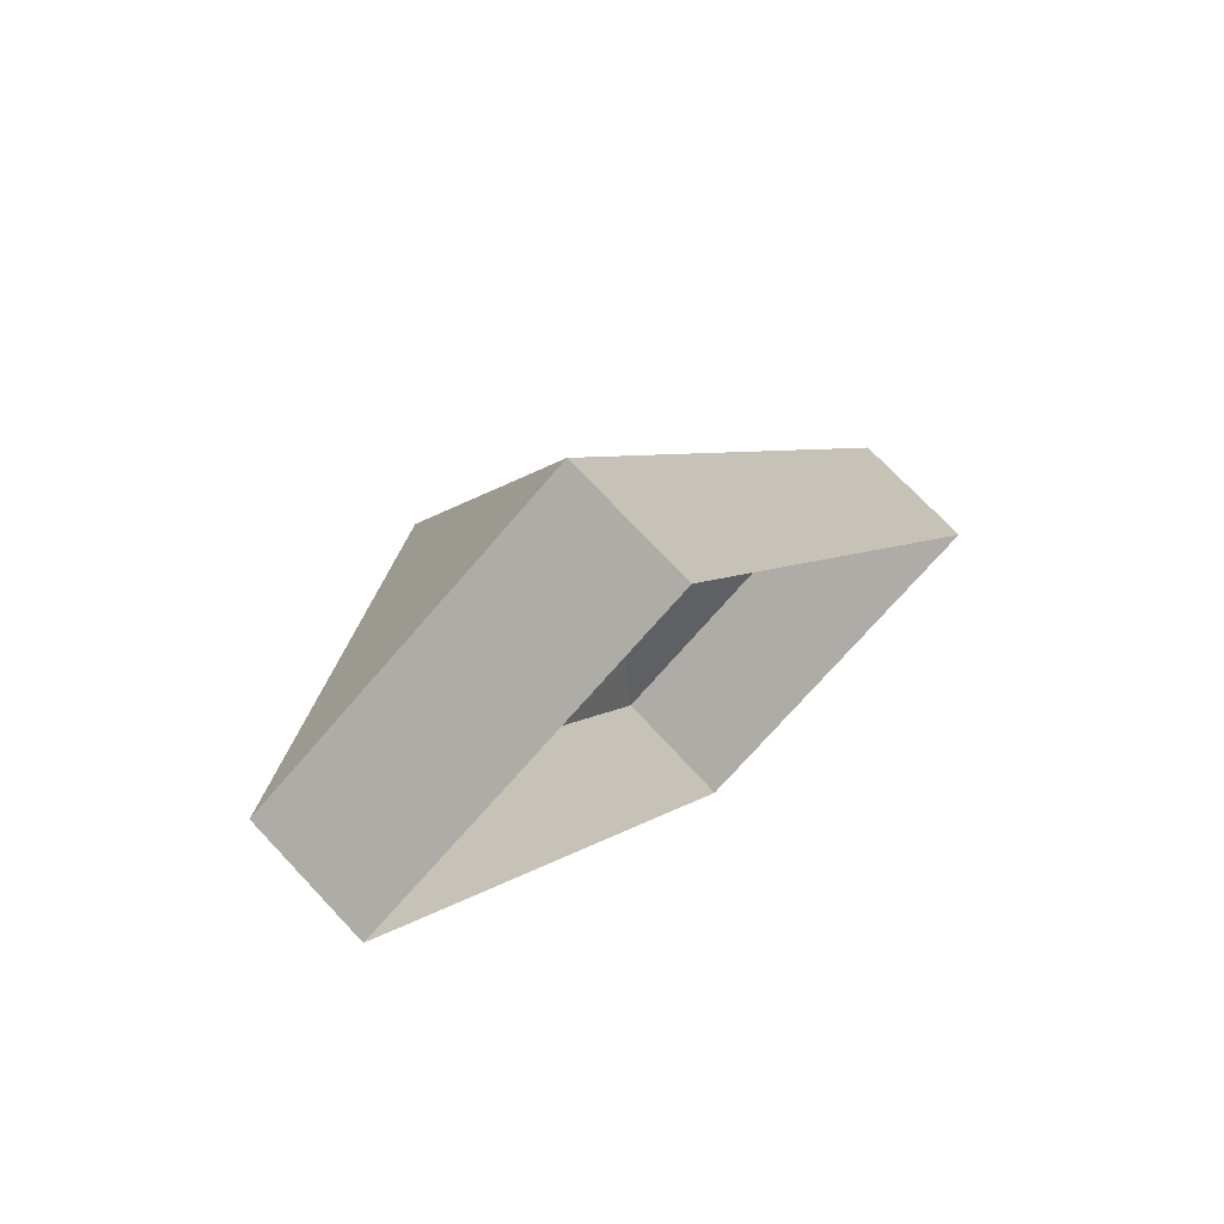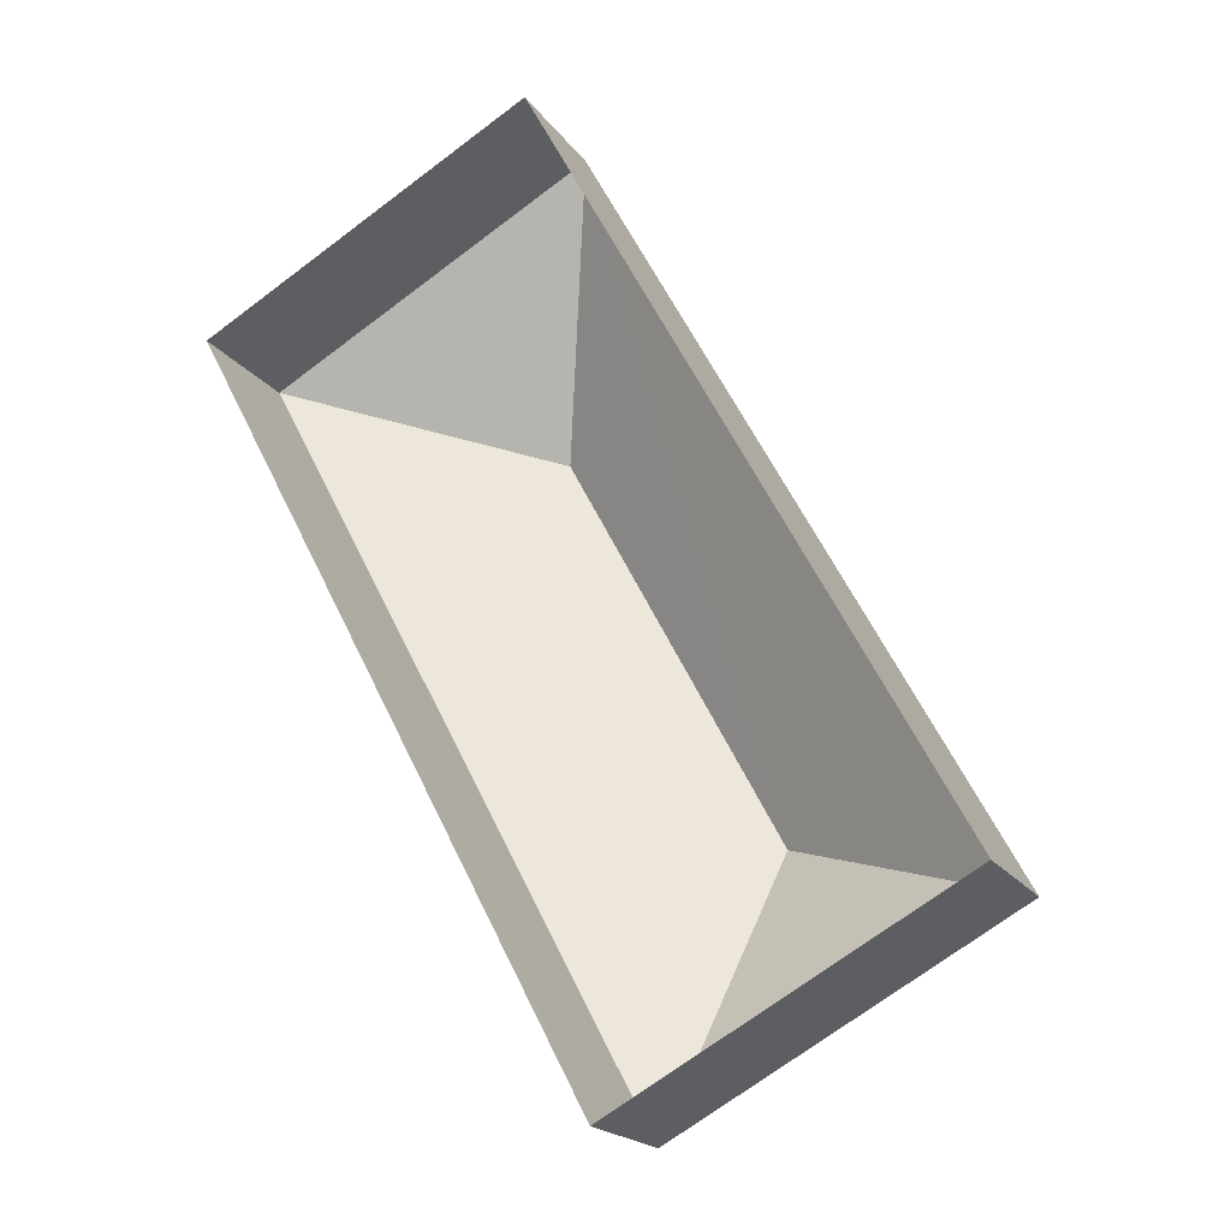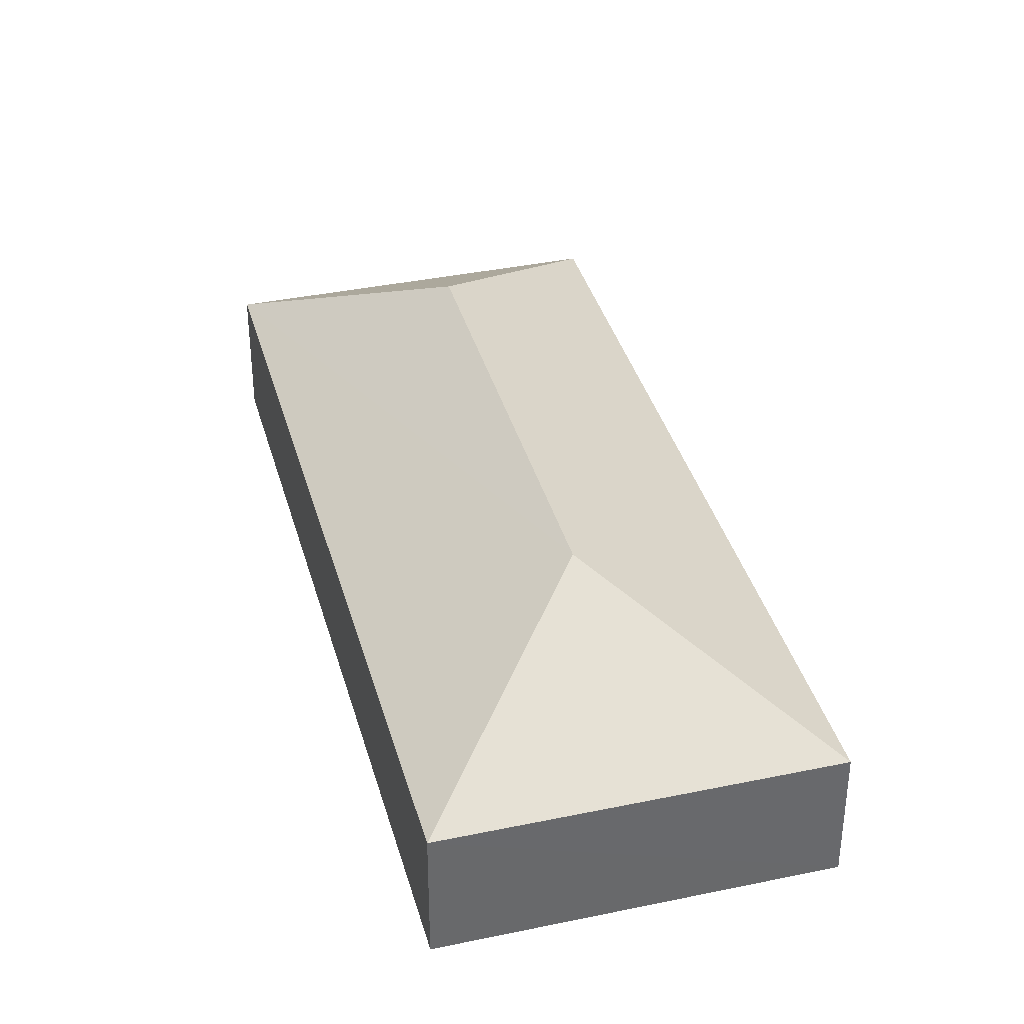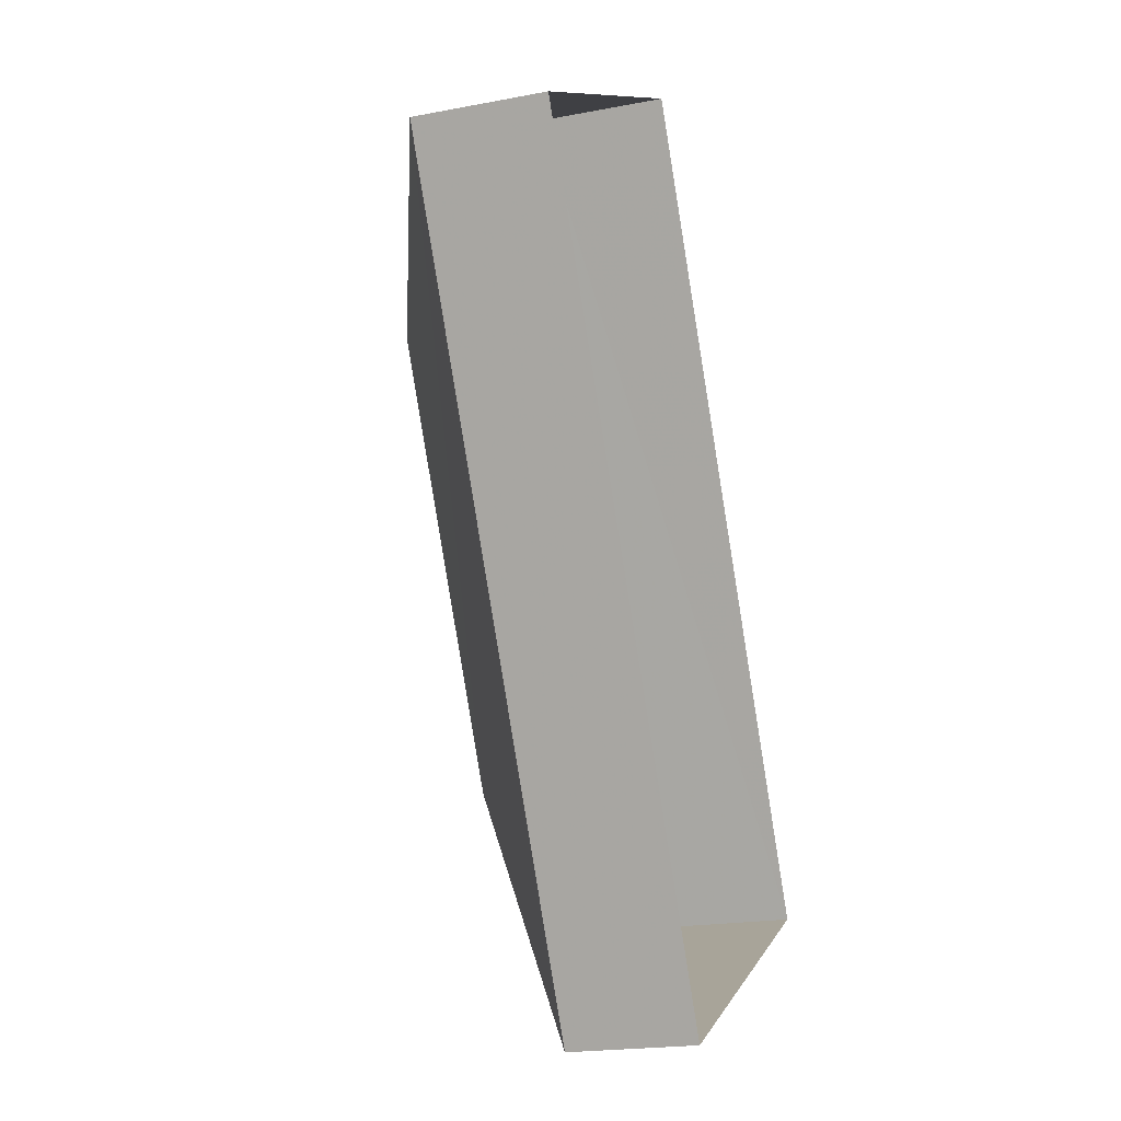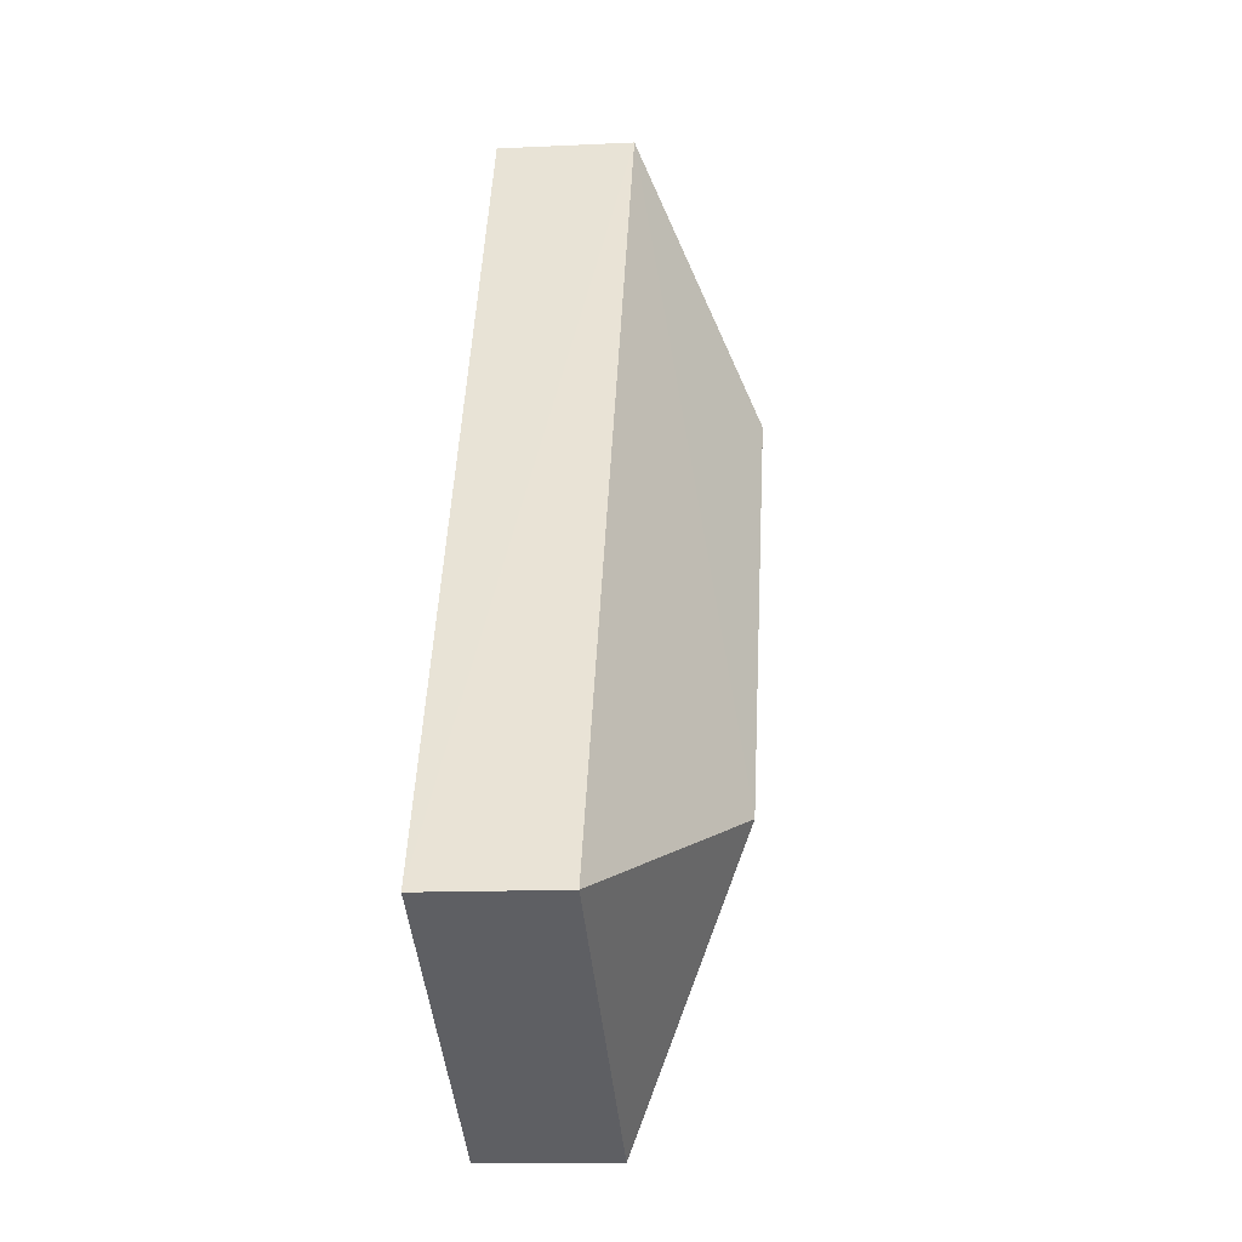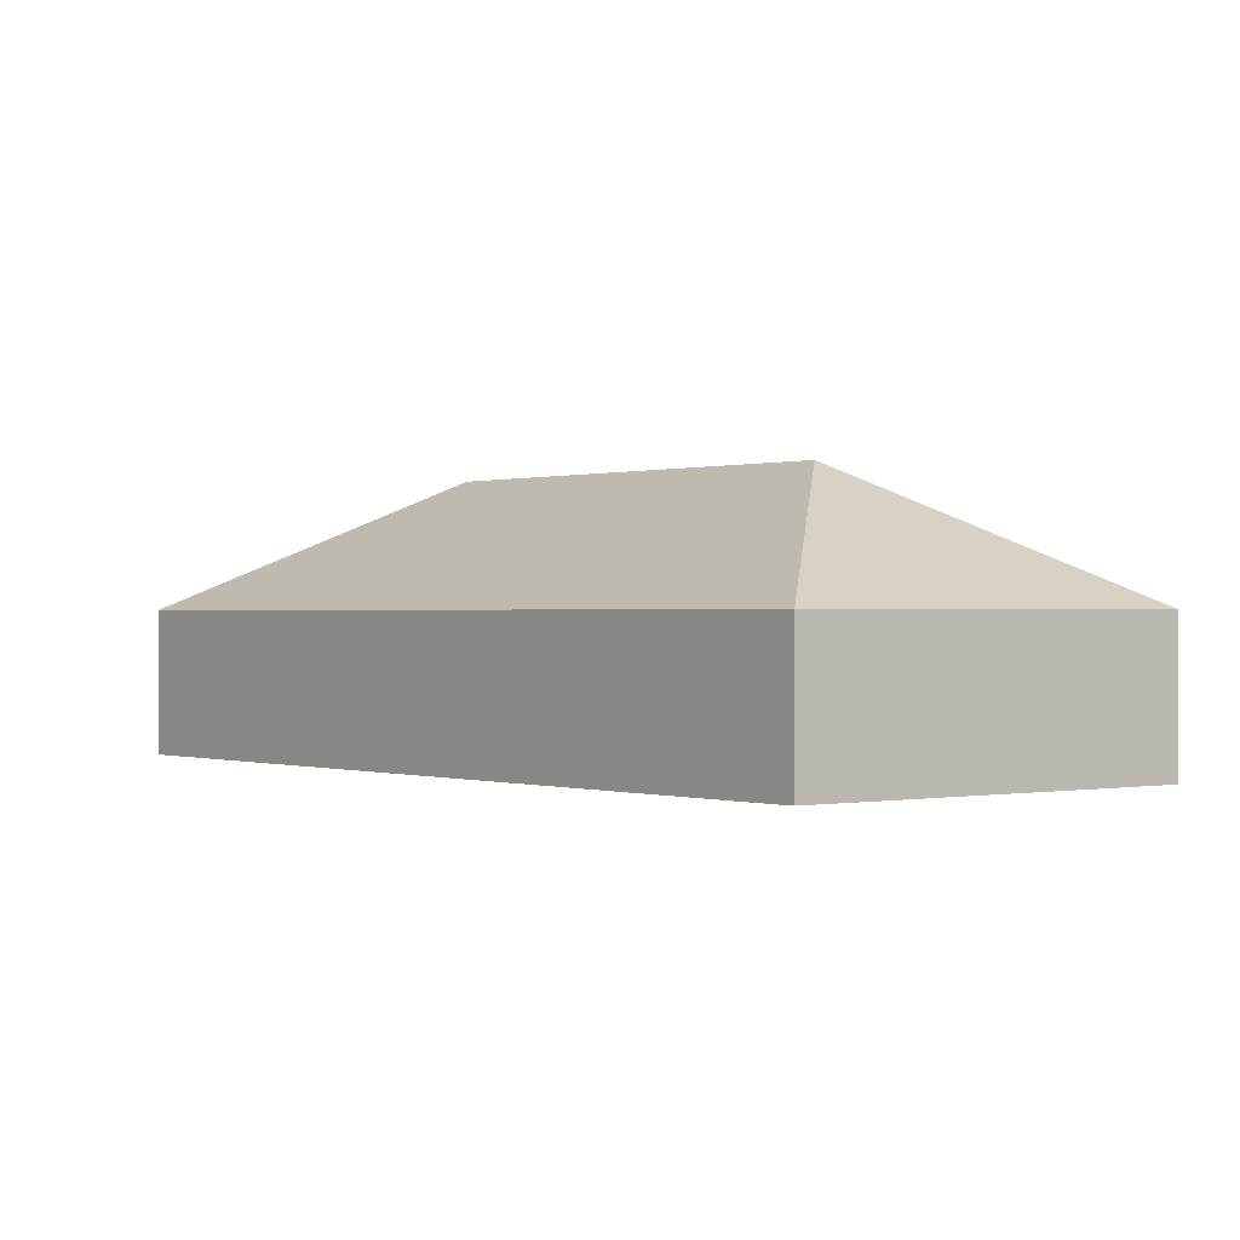
<metadata>
{"format":"obj","ext":"obj","renderer":"f3d","projection":"perspective","resolution":1024,"background":"white","views":[{"elev":74.1,"azim":136.8,"up":"+Y"},{"elev":-19.7,"azim":-154.9,"up":"+Y"},{"elev":37.6,"azim":-43.1,"up":"+Z"},{"elev":-19.7,"azim":109.7,"up":"+Y"},{"elev":-14.0,"azim":-84.0,"up":"+Y"},{"elev":0.2,"azim":114.1,"up":"+Z"}]}
</metadata>
<code>
v -3.147e+05 4.135e+04 63.56
v -3.147e+05 4.135e+04 63.57
v -3.147e+05 4.138e+04 63.58
v -3.147e+05 4.137e+04 63.57
v -3.147e+05 4.136e+04 70.96
v -3.147e+05 4.135e+04 67.52
v -3.147e+05 4.135e+04 67.52
v -3.147e+05 4.137e+04 67.52
v -3.147e+05 4.137e+04 70.96
v -3.147e+05 4.138e+04 67.53
f 1 2 3
f 4 1 3
f 5 6 7
f 5 8 9
f 5 7 8
f 10 6 5
f 9 10 5
f 9 8 10
f 10 4 3
f 10 8 4
f 8 1 4
f 8 7 1
f 10 3 2
f 6 10 2
f 6 2 1
f 7 6 1

</code>
